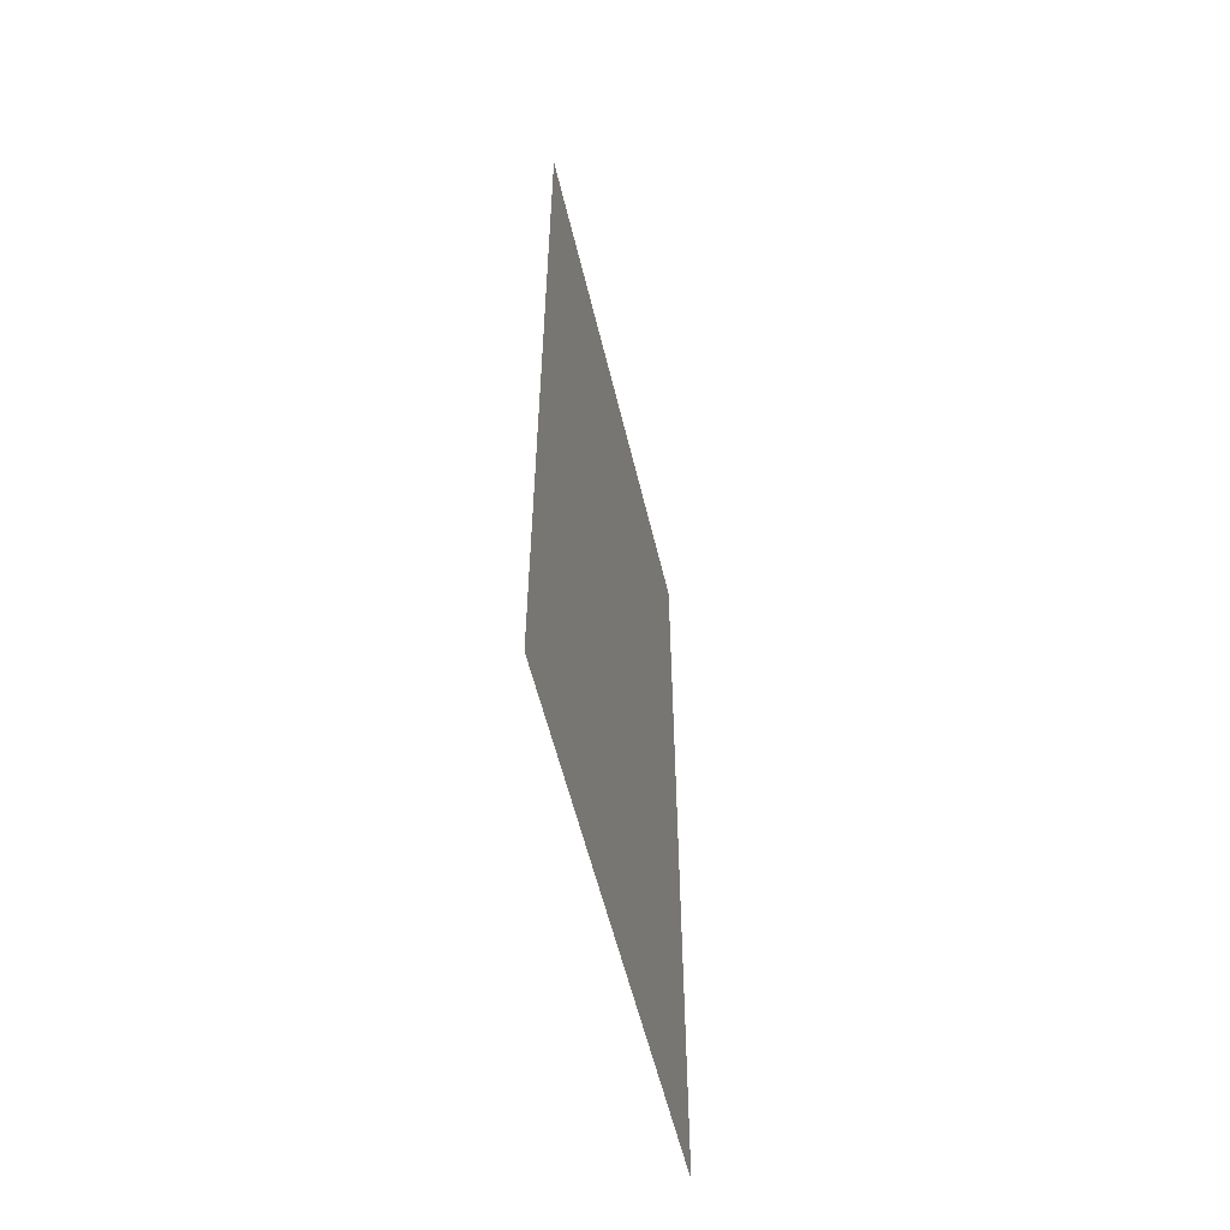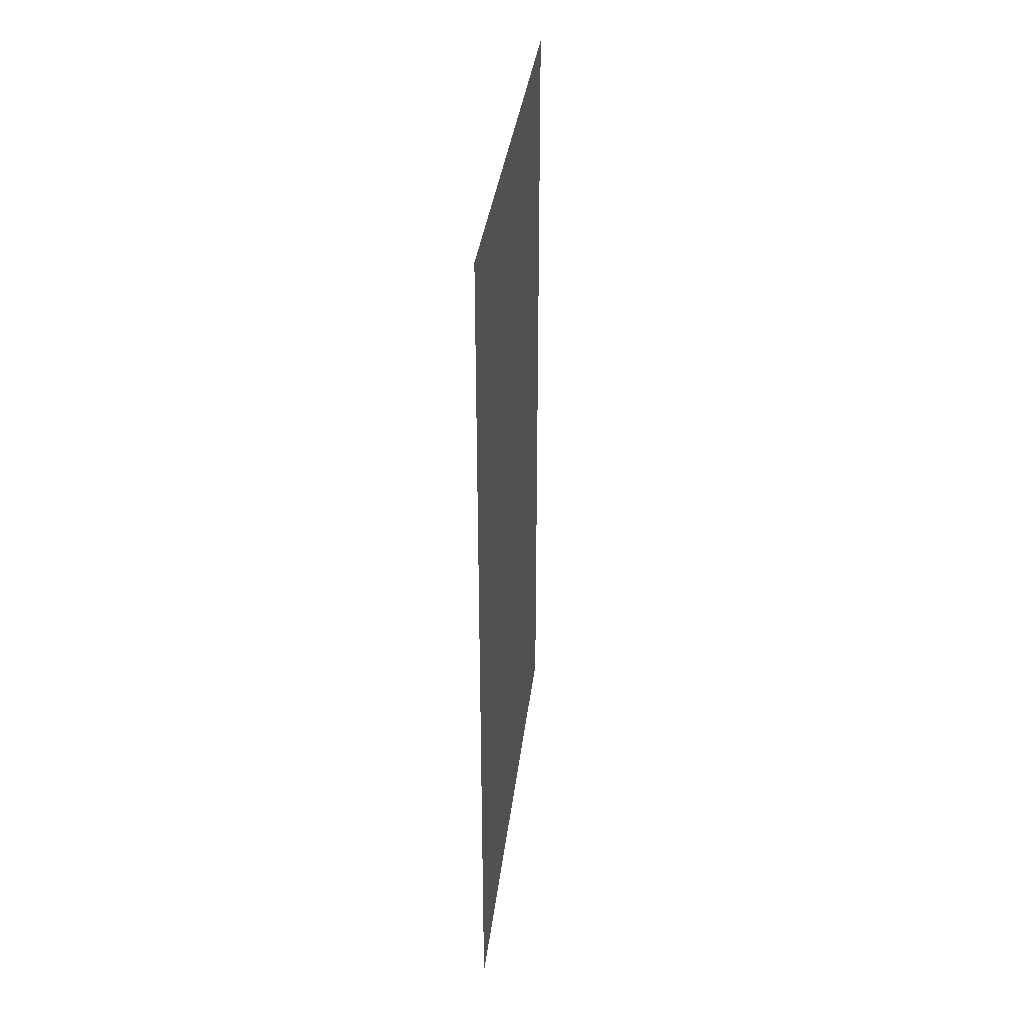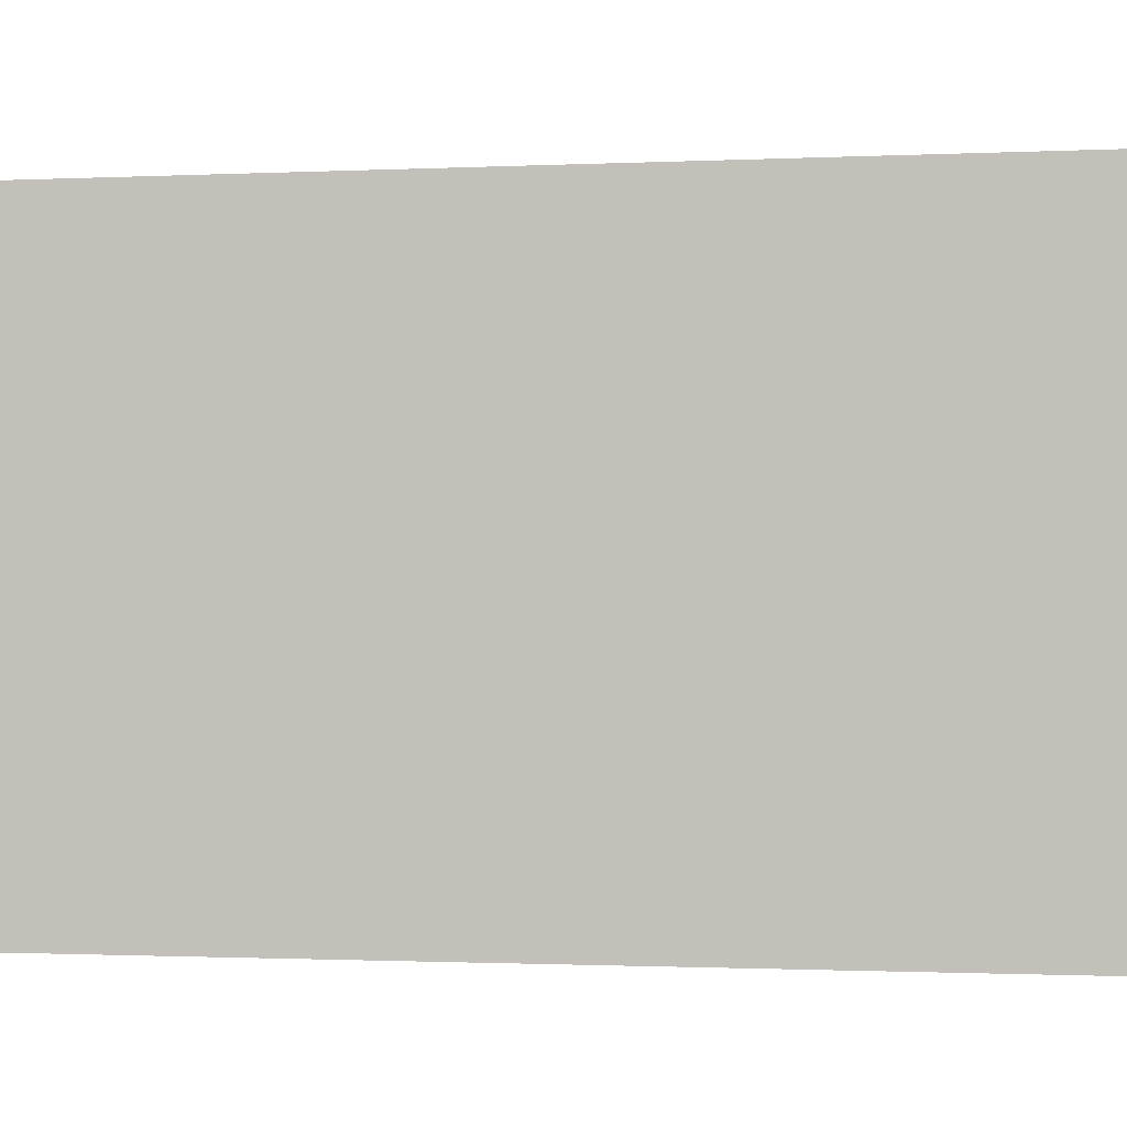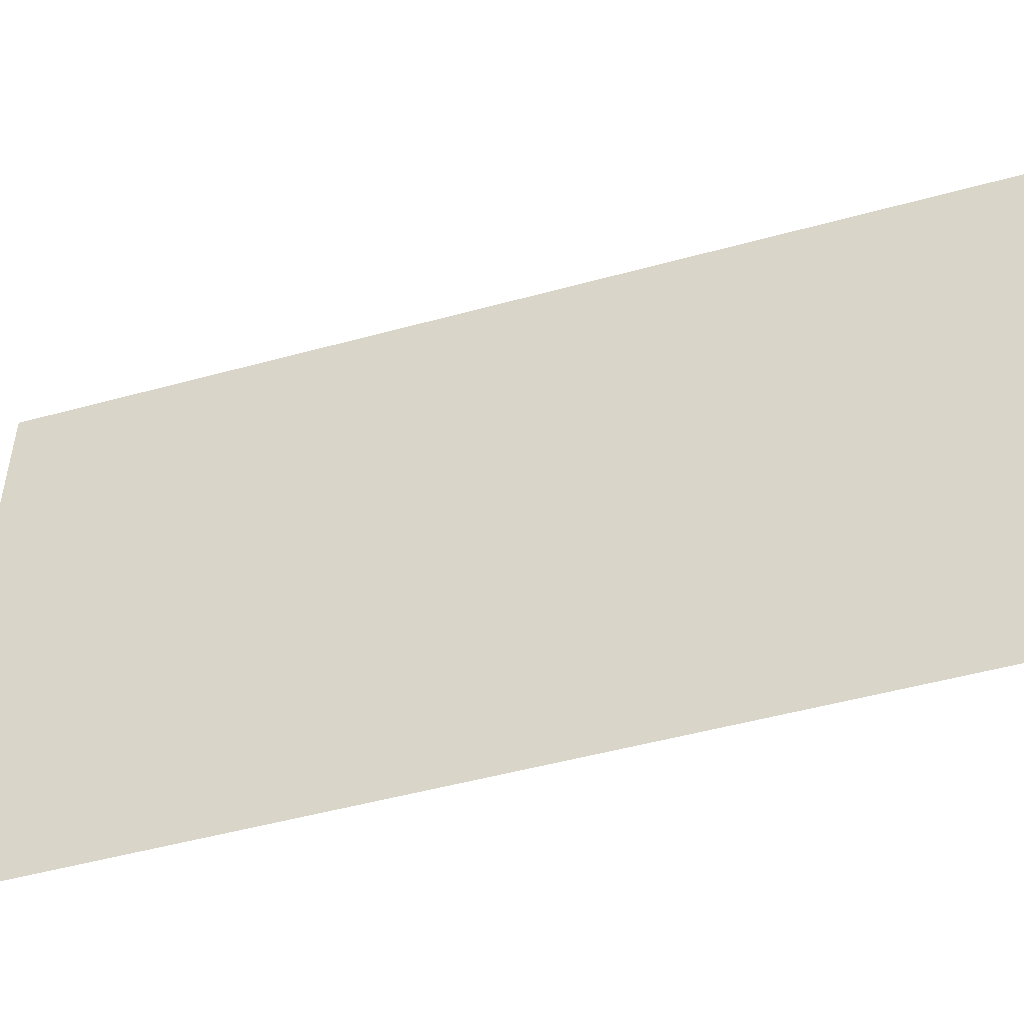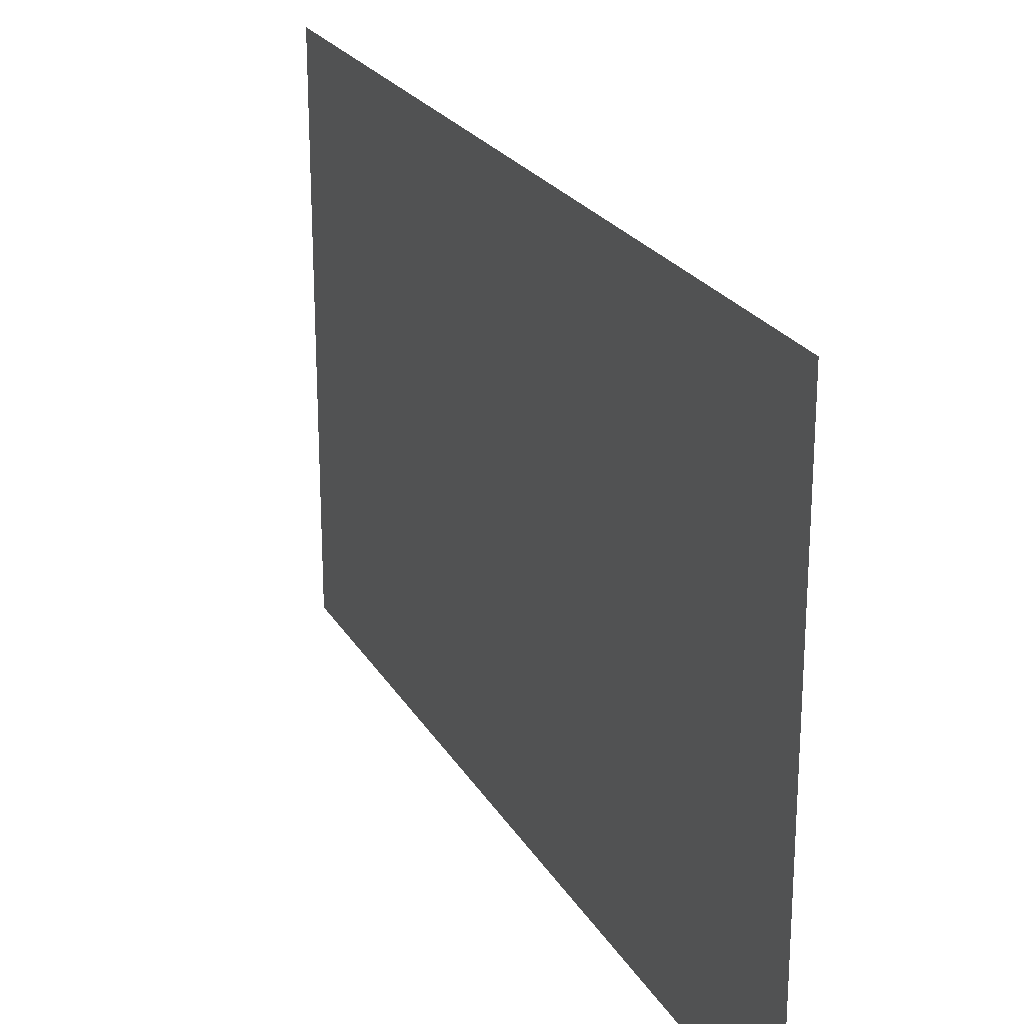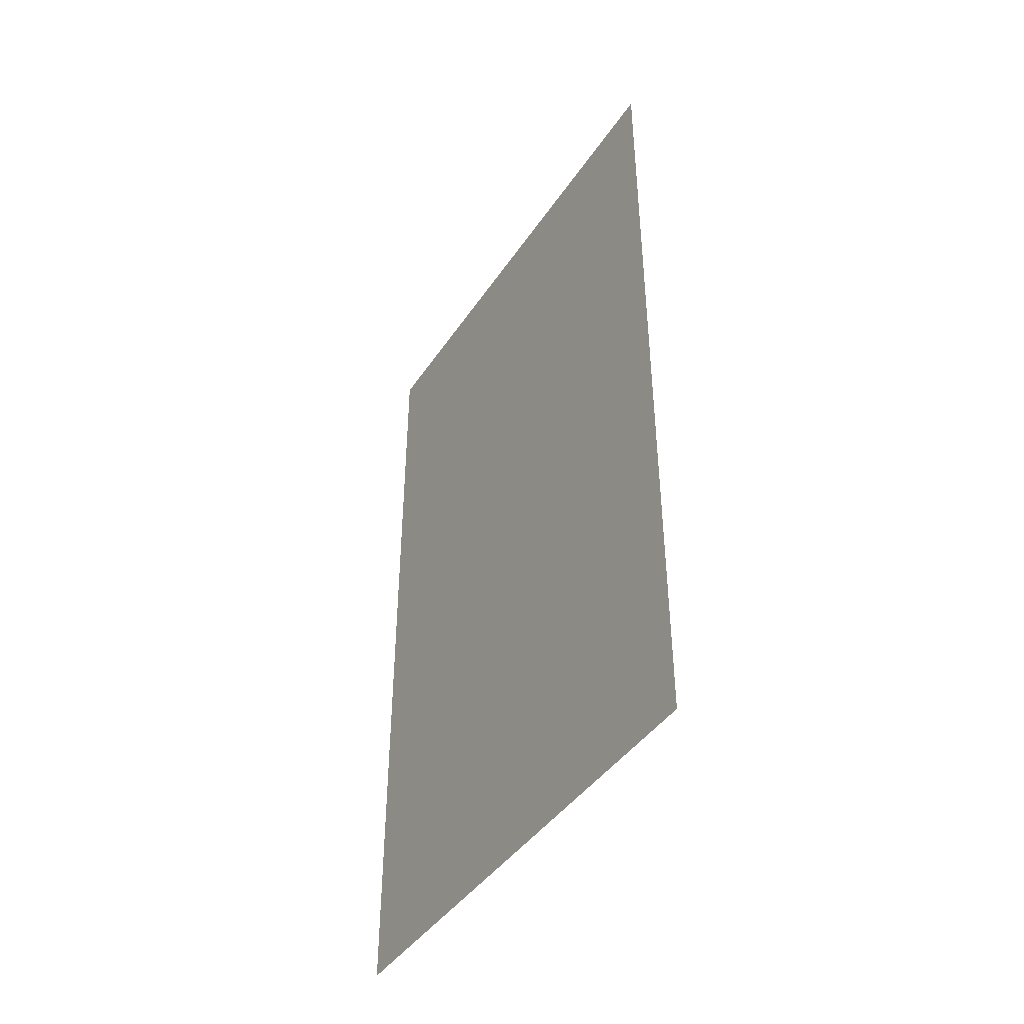
<metadata>
{"format":"obj","ext":"obj","renderer":"f3d","projection":"perspective","resolution":1024,"background":"white","views":[{"elev":-56.3,"azim":-166.7,"up":"+Y"},{"elev":34.4,"azim":-173.3,"up":"+Y"},{"elev":-1.1,"azim":100.2,"up":"+Z"},{"elev":-50.1,"azim":-73.2,"up":"+Z"},{"elev":23.4,"azim":-23.3,"up":"+Z"},{"elev":-42.6,"azim":-31.1,"up":"+Y"}]}
</metadata>
<code>
v 1.723 6.81 0.7
v 1.724 8.921 0.7
v 1.723 6.81 2
v 1.724 8.921 2
f 1 2 3
f 2 3 4

</code>
